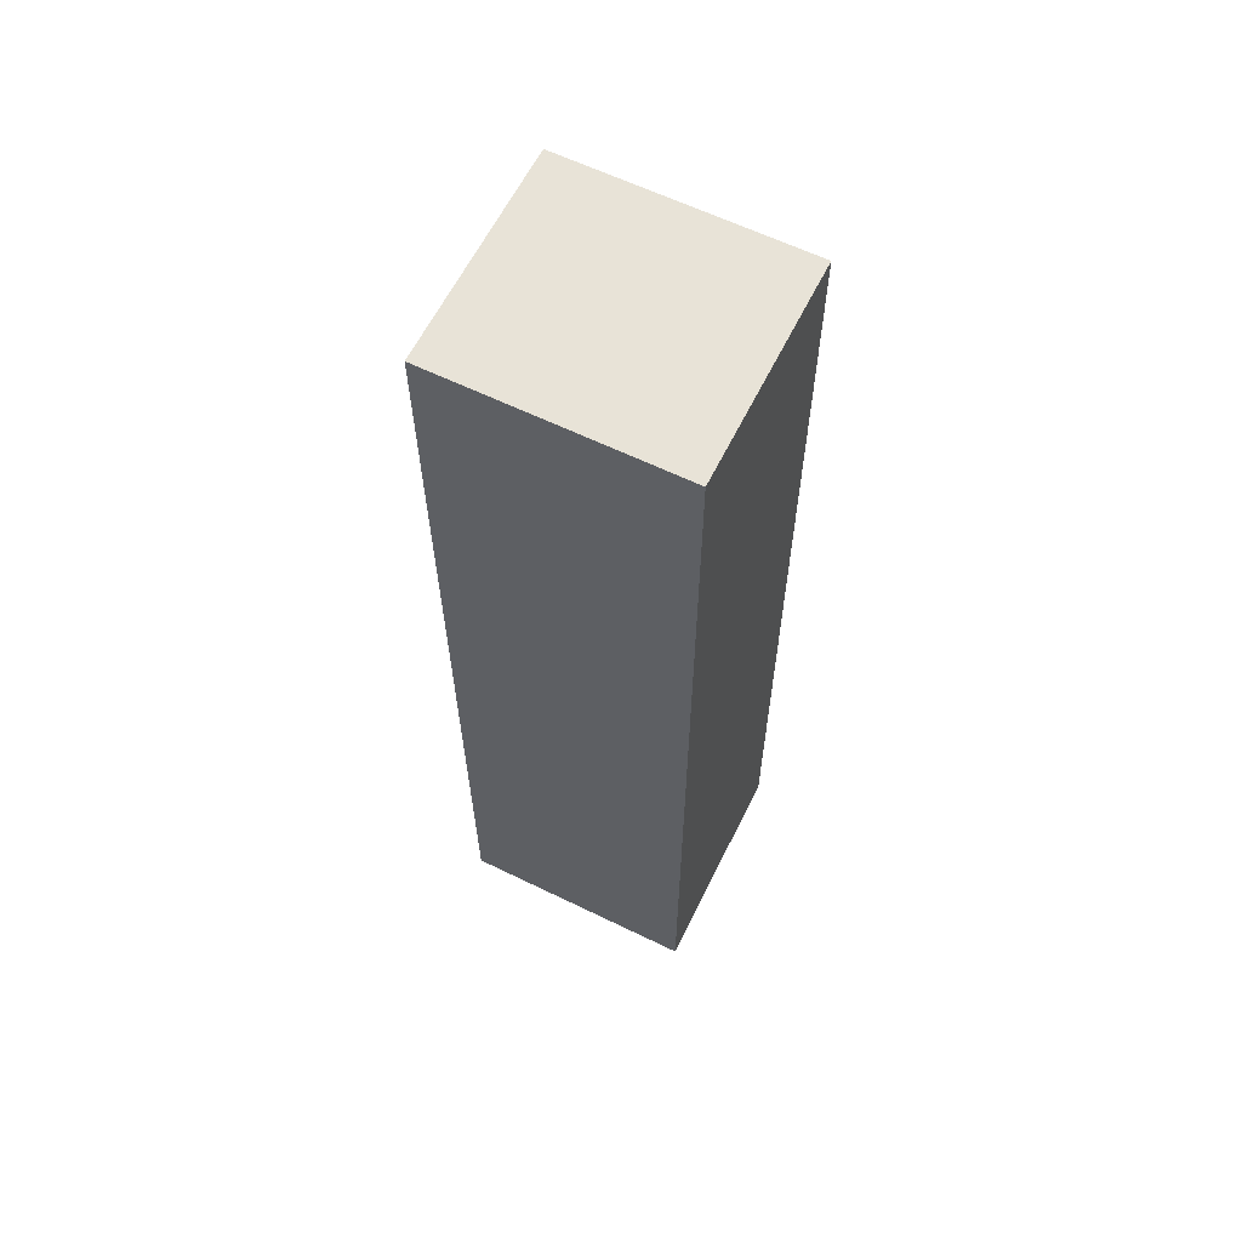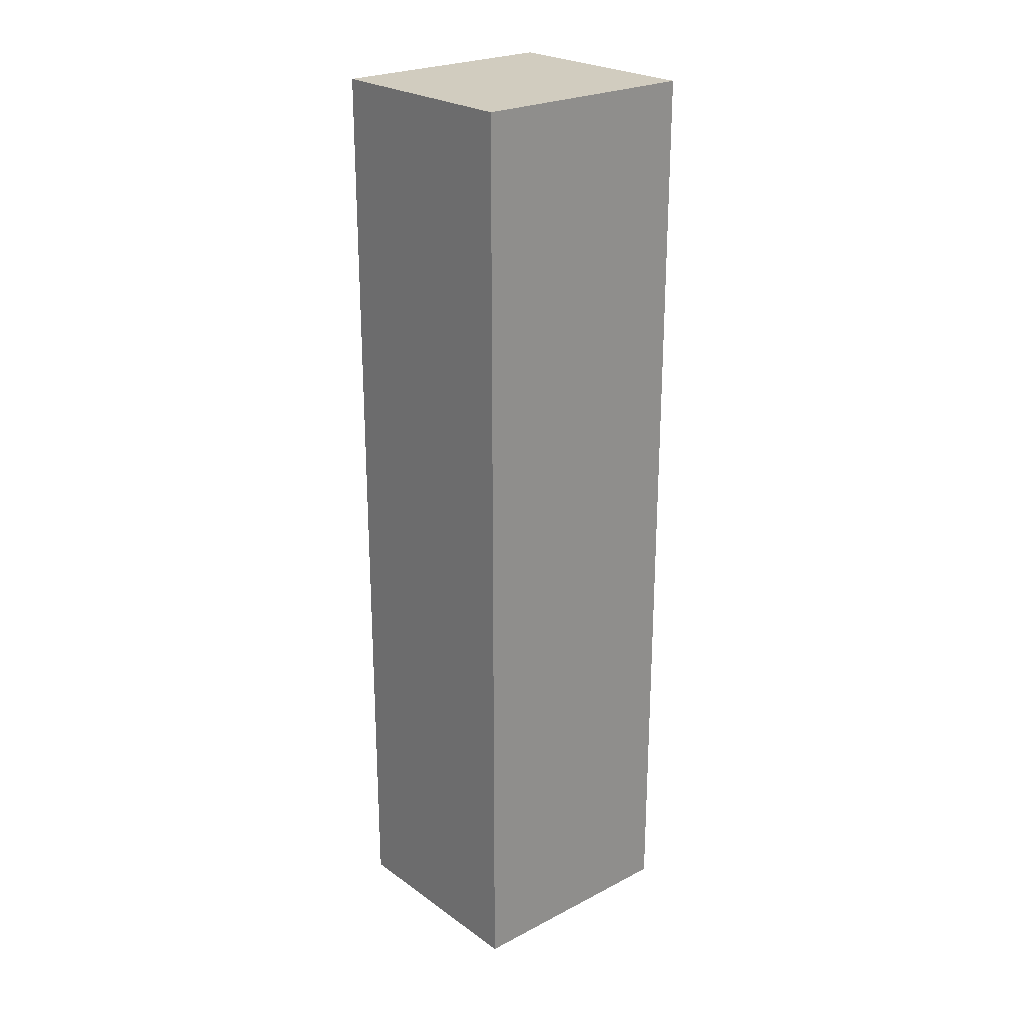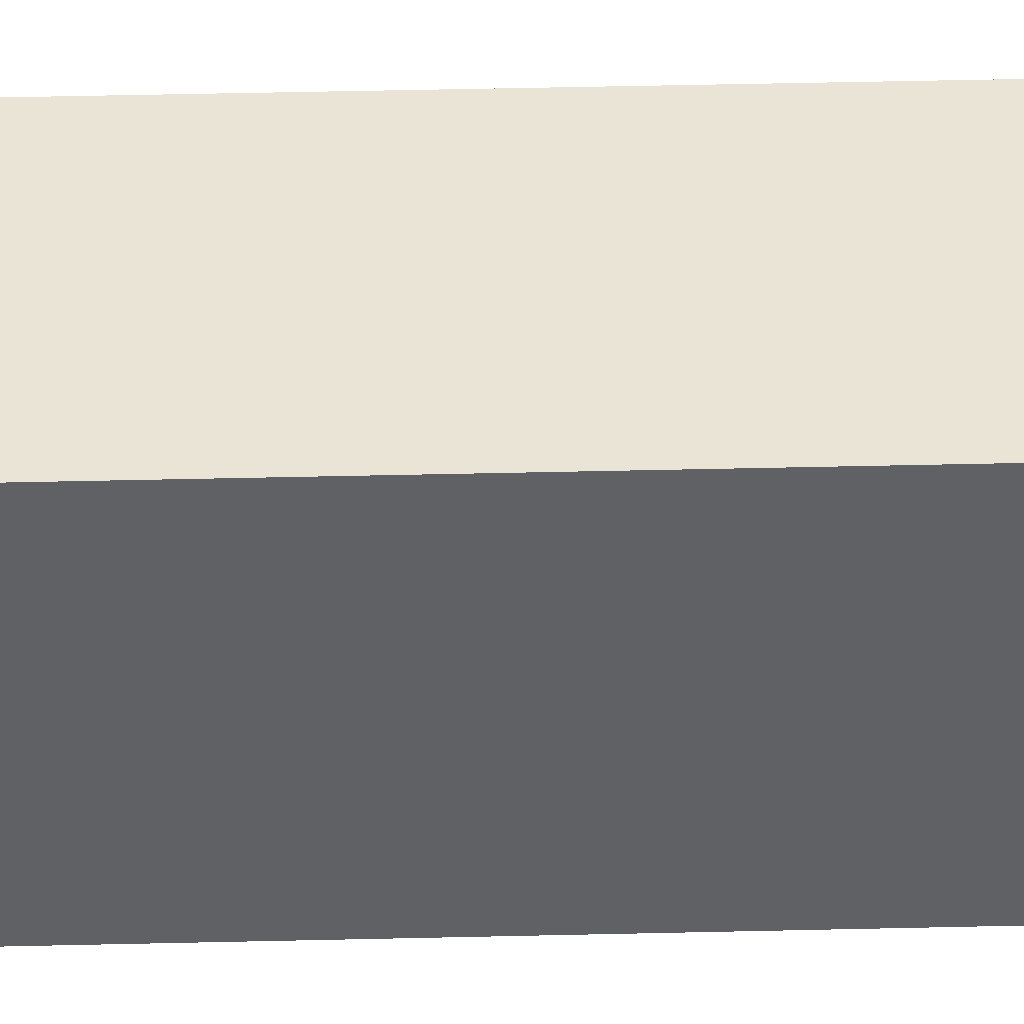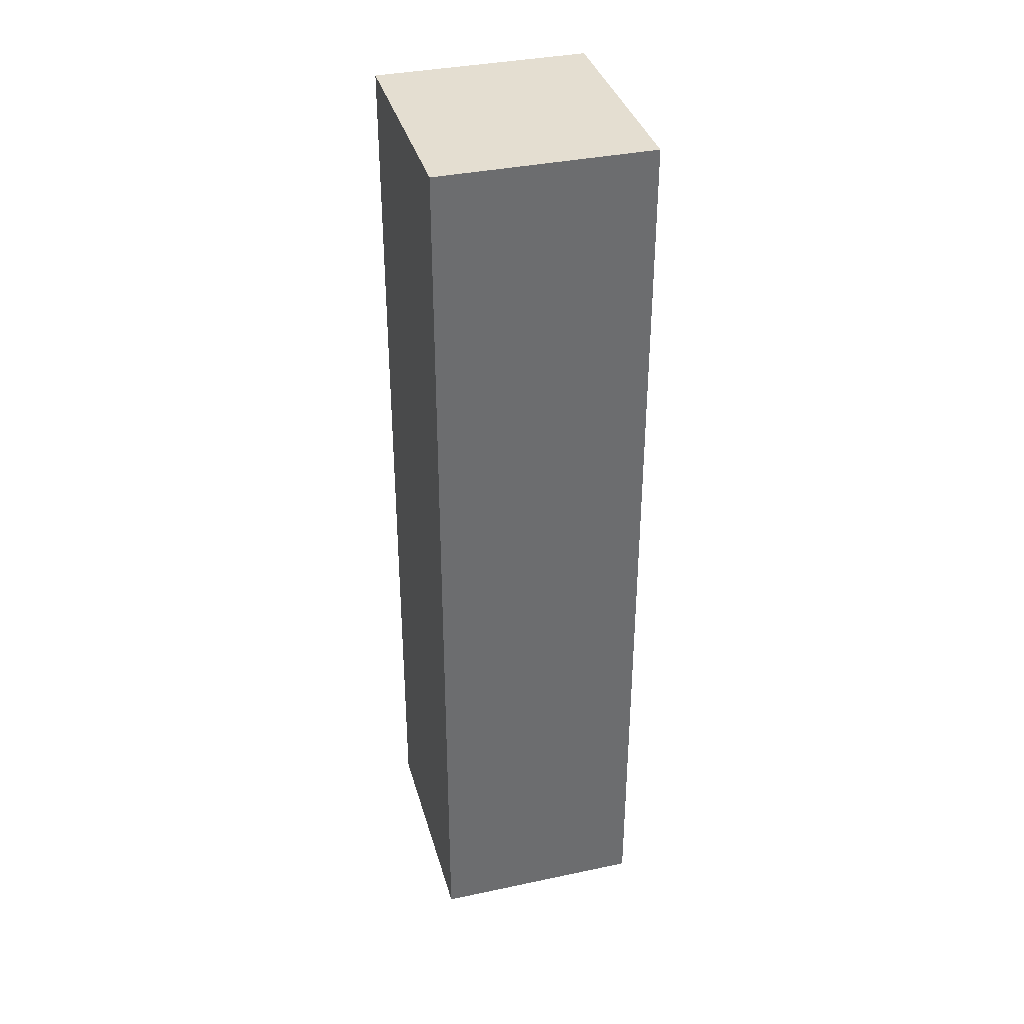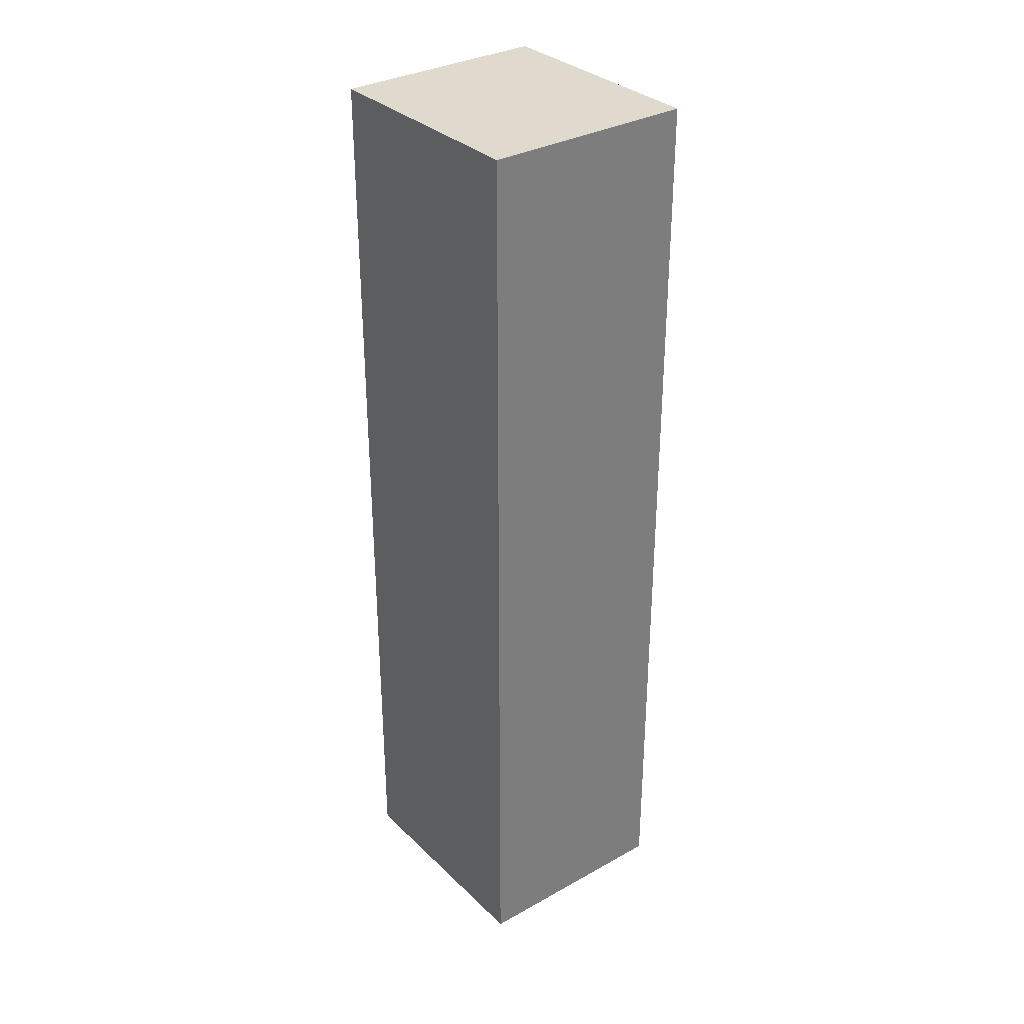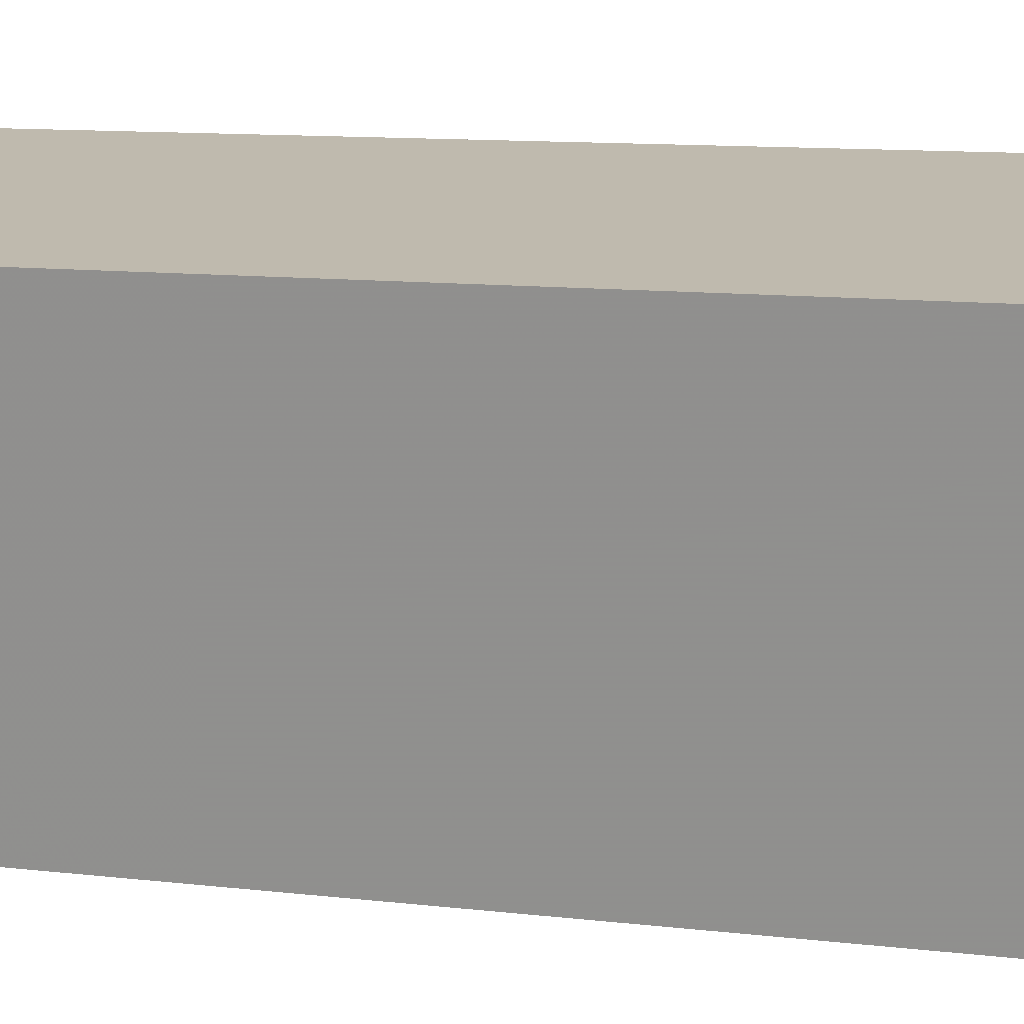
<metadata>
{"format":"obj","ext":"obj","renderer":"f3d","projection":"perspective","resolution":1024,"background":"white","views":[{"elev":61.8,"azim":106.1,"up":"+Z"},{"elev":24.2,"azim":-140.8,"up":"+Z"},{"elev":52.9,"azim":-91.4,"up":"+Y"},{"elev":36.4,"azim":-25.5,"up":"+Z"},{"elev":32.6,"azim":132.2,"up":"+Z"},{"elev":7.2,"azim":114.0,"up":"+Y"}]}
</metadata>
<code>
v -1.173e+04 -3.352e+04 31.74
v -1.173e+04 -3.352e+04 31.74
v -1.173e+04 -3.352e+04 31.73
v -1.173e+04 -3.352e+04 31.73
v -1.173e+04 -3.352e+04 62.65
v -1.173e+04 -3.352e+04 62.65
v -1.173e+04 -3.352e+04 62.65
v -1.173e+04 -3.352e+04 62.65
f 1 2 3
f 4 1 3
f 5 6 7
f 8 5 7
f 6 4 3
f 7 6 3
f 6 1 4
f 6 5 1
f 5 2 1
f 5 8 2
f 7 3 2
f 8 7 2

</code>
